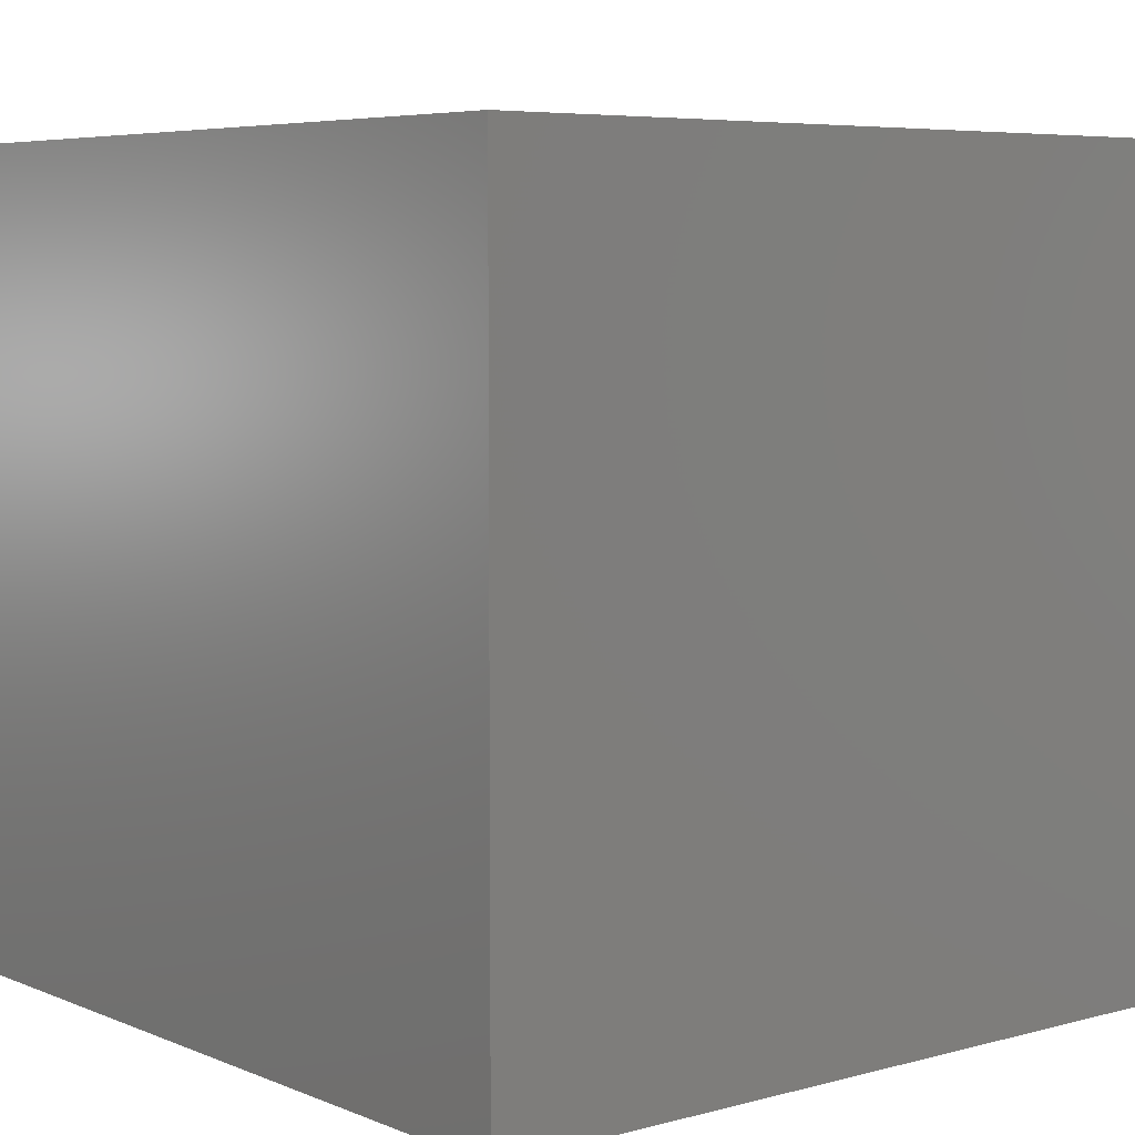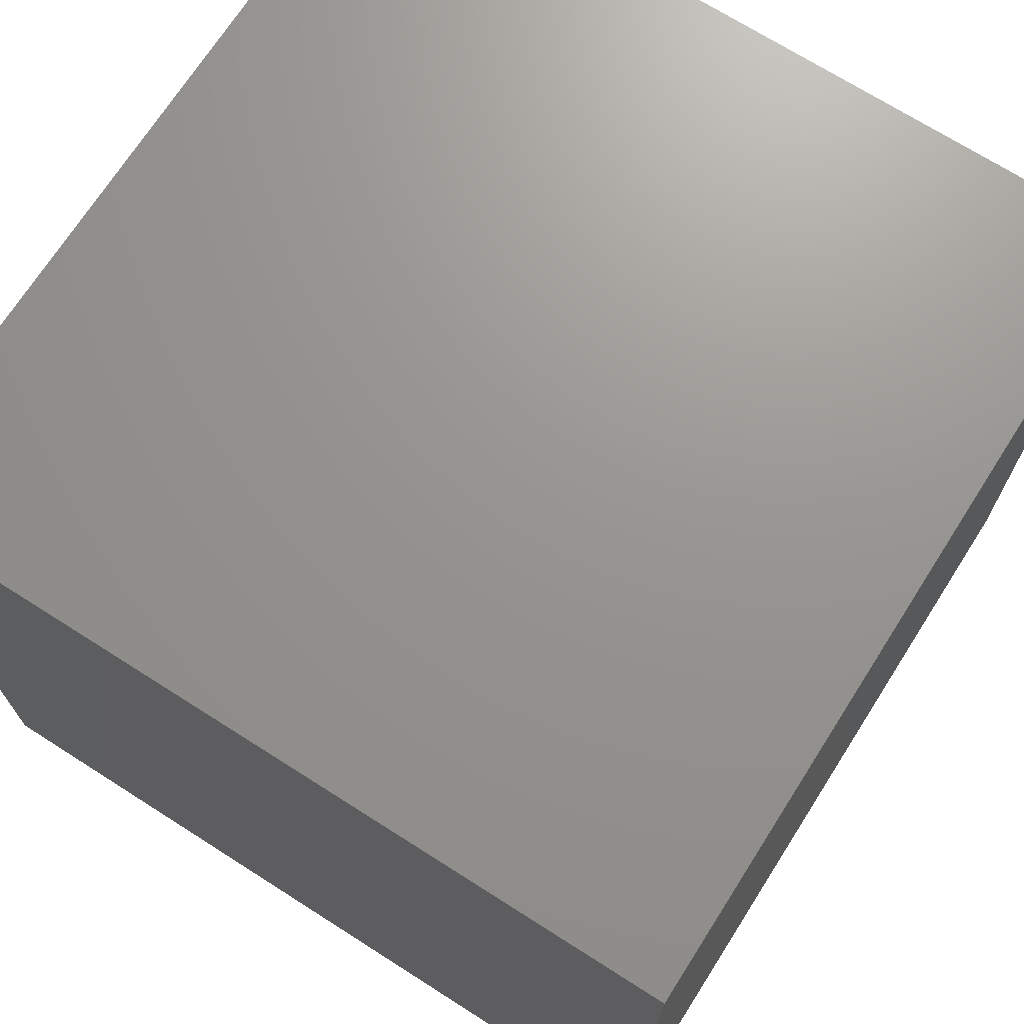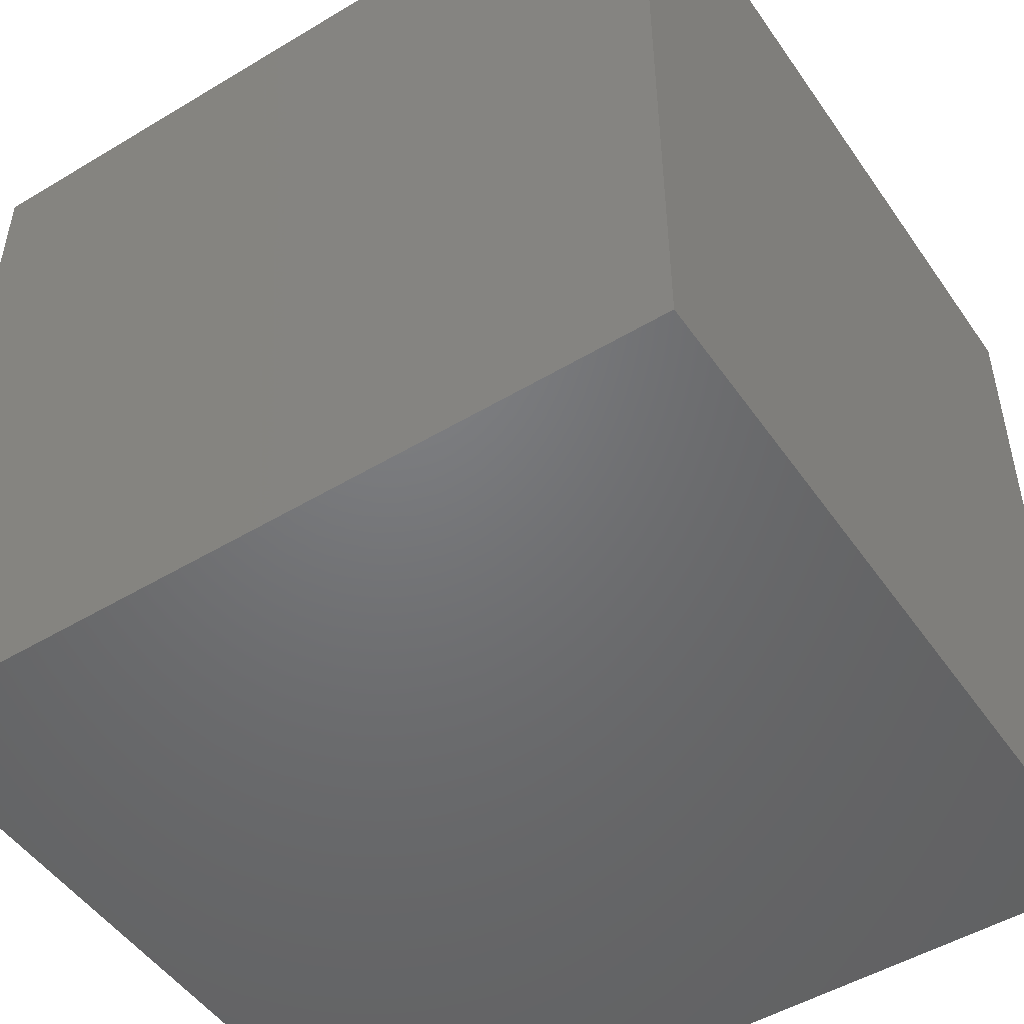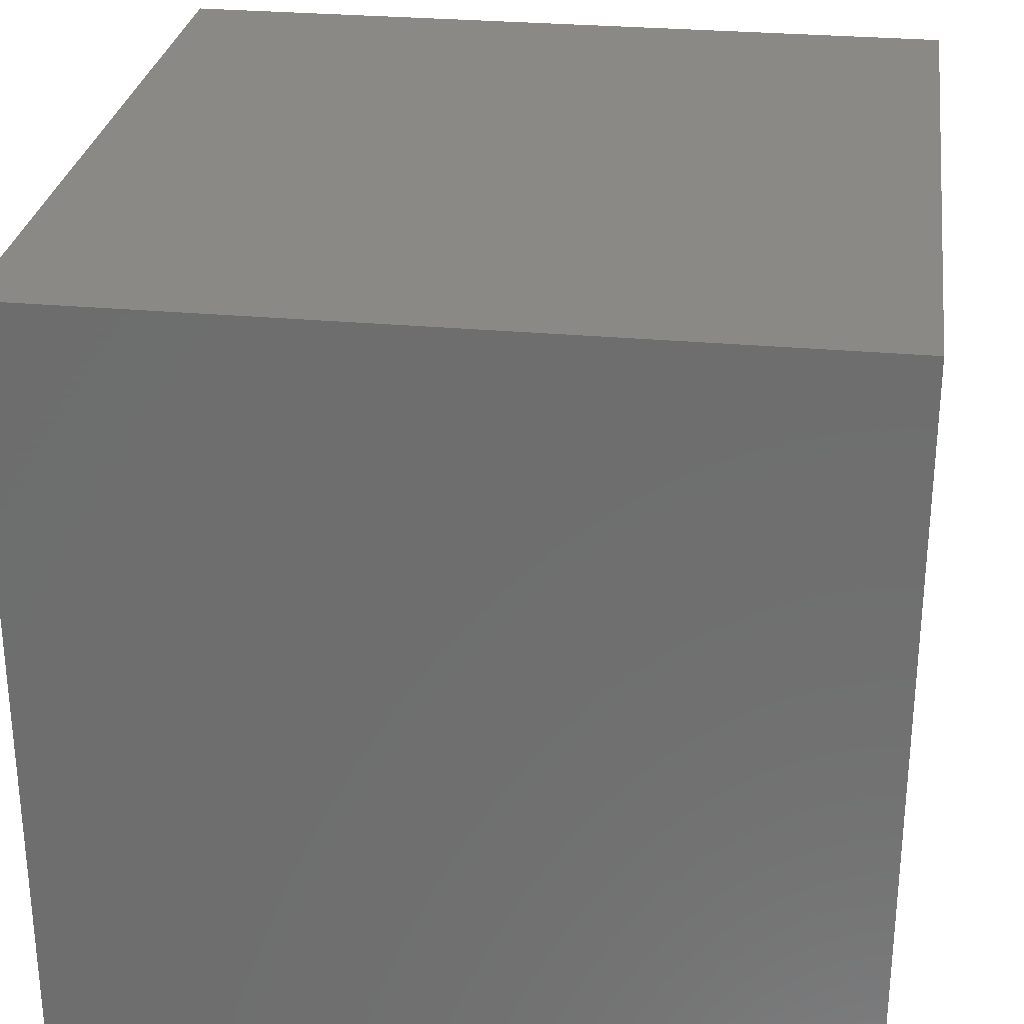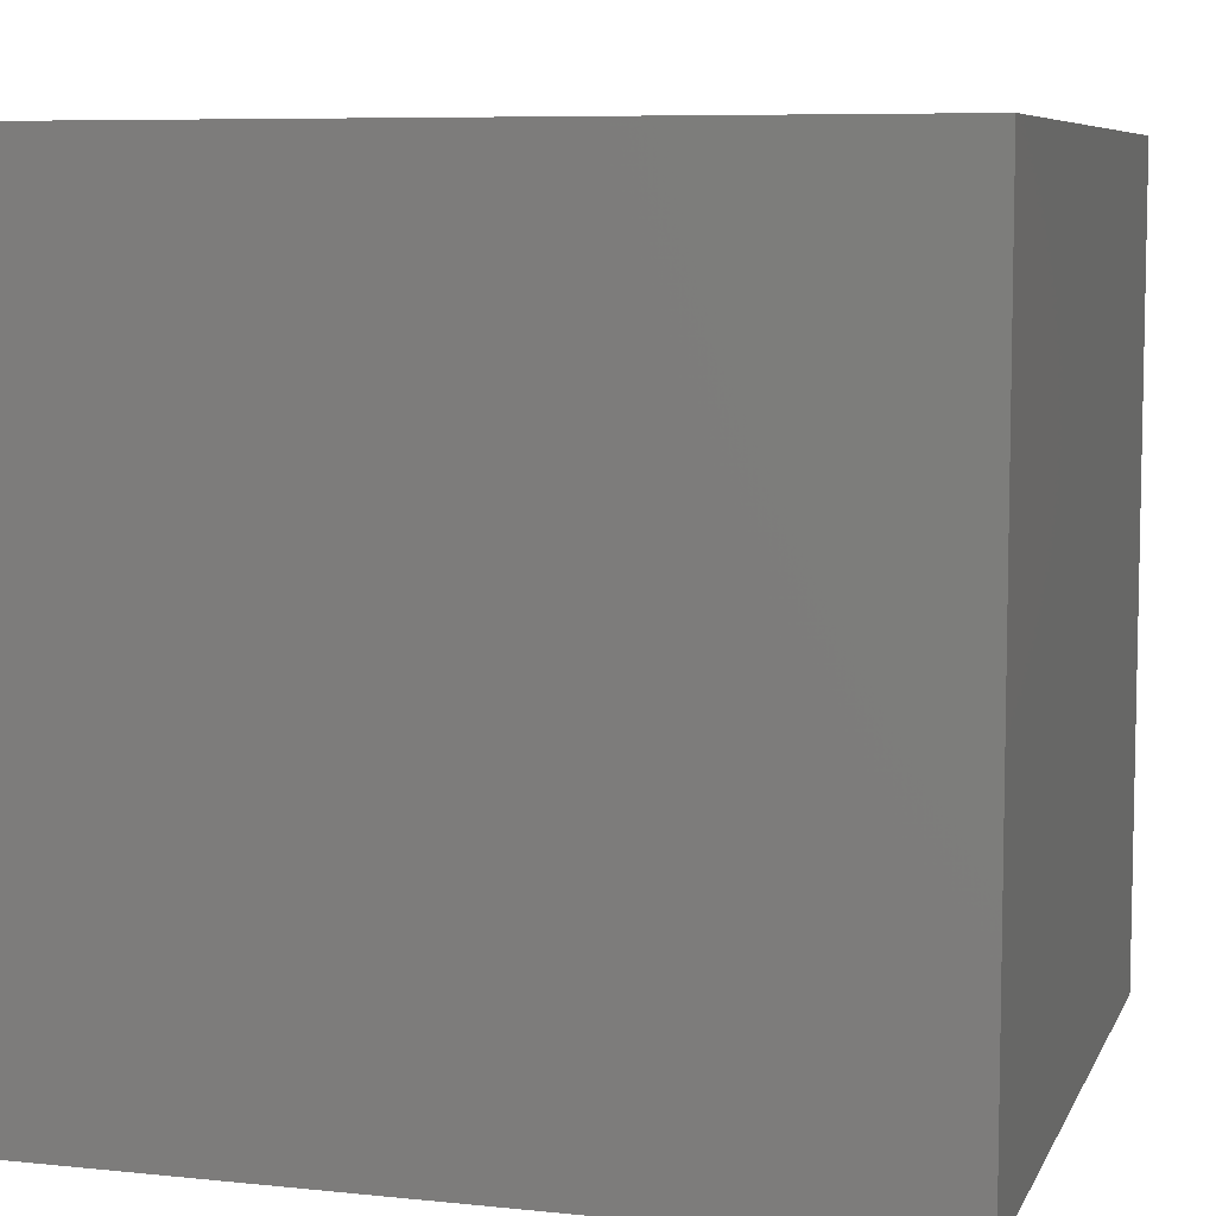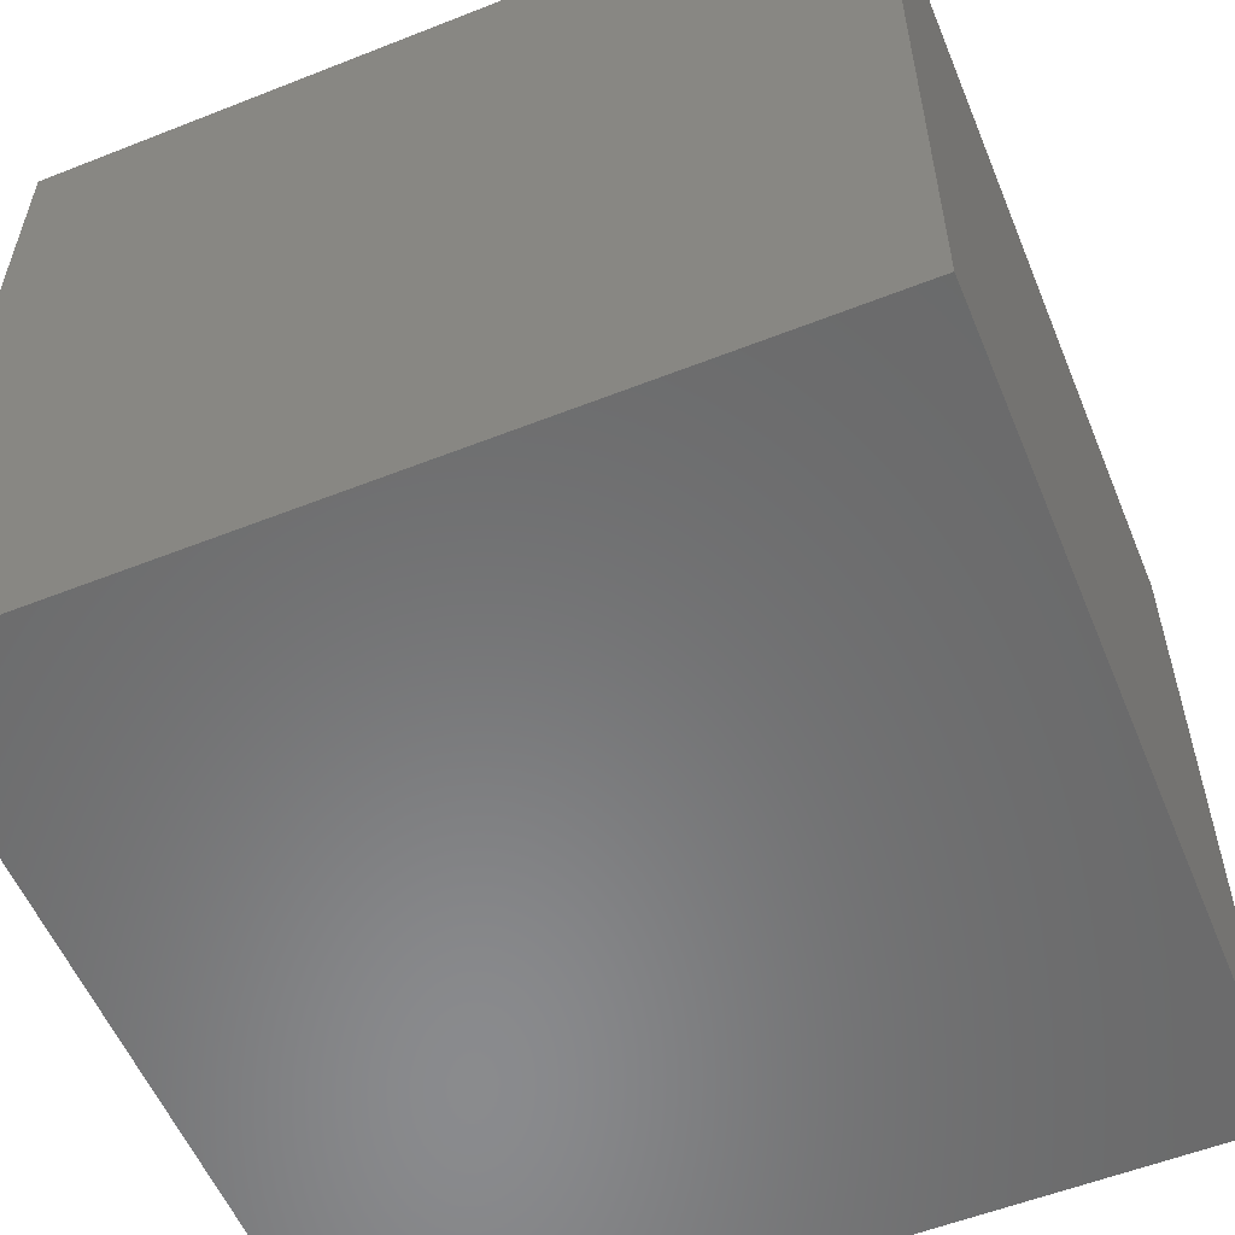
<metadata>
{"format":"stl","ext":"stl","renderer":"f3d","projection":"perspective","resolution":1024,"background":"white","views":[{"elev":5.9,"azim":-39.3,"up":"+Y"},{"elev":70.7,"azim":-147.5,"up":"+Y"},{"elev":-49.7,"azim":33.5,"up":"+Z"},{"elev":28.3,"azim":-82.1,"up":"+Y"},{"elev":7.4,"azim":-163.6,"up":"+Z"},{"elev":-56.4,"azim":-67.6,"up":"+Y"}]}
</metadata>
<code>
# stl→obj: 8 verts, 12 faces
v -0.75 -0.5156 0.2031
v -0.2109 -0.5156 0.2031
v -0.75 -0.5156 0.7422
v -0.2109 -0.5156 0.7422
v -0.75 0 0.2031
v -0.75 2.992e-17 0.7422
v -0.2109 5.985e-17 0.2031
v -0.2109 8.977e-17 0.7422
f 1 2 3
f 3 2 4
f 5 6 7
f 7 6 8
f 3 6 1
f 1 6 5
f 2 7 4
f 4 7 8
f 4 8 3
f 3 8 6
f 1 5 2
f 2 5 7

</code>
